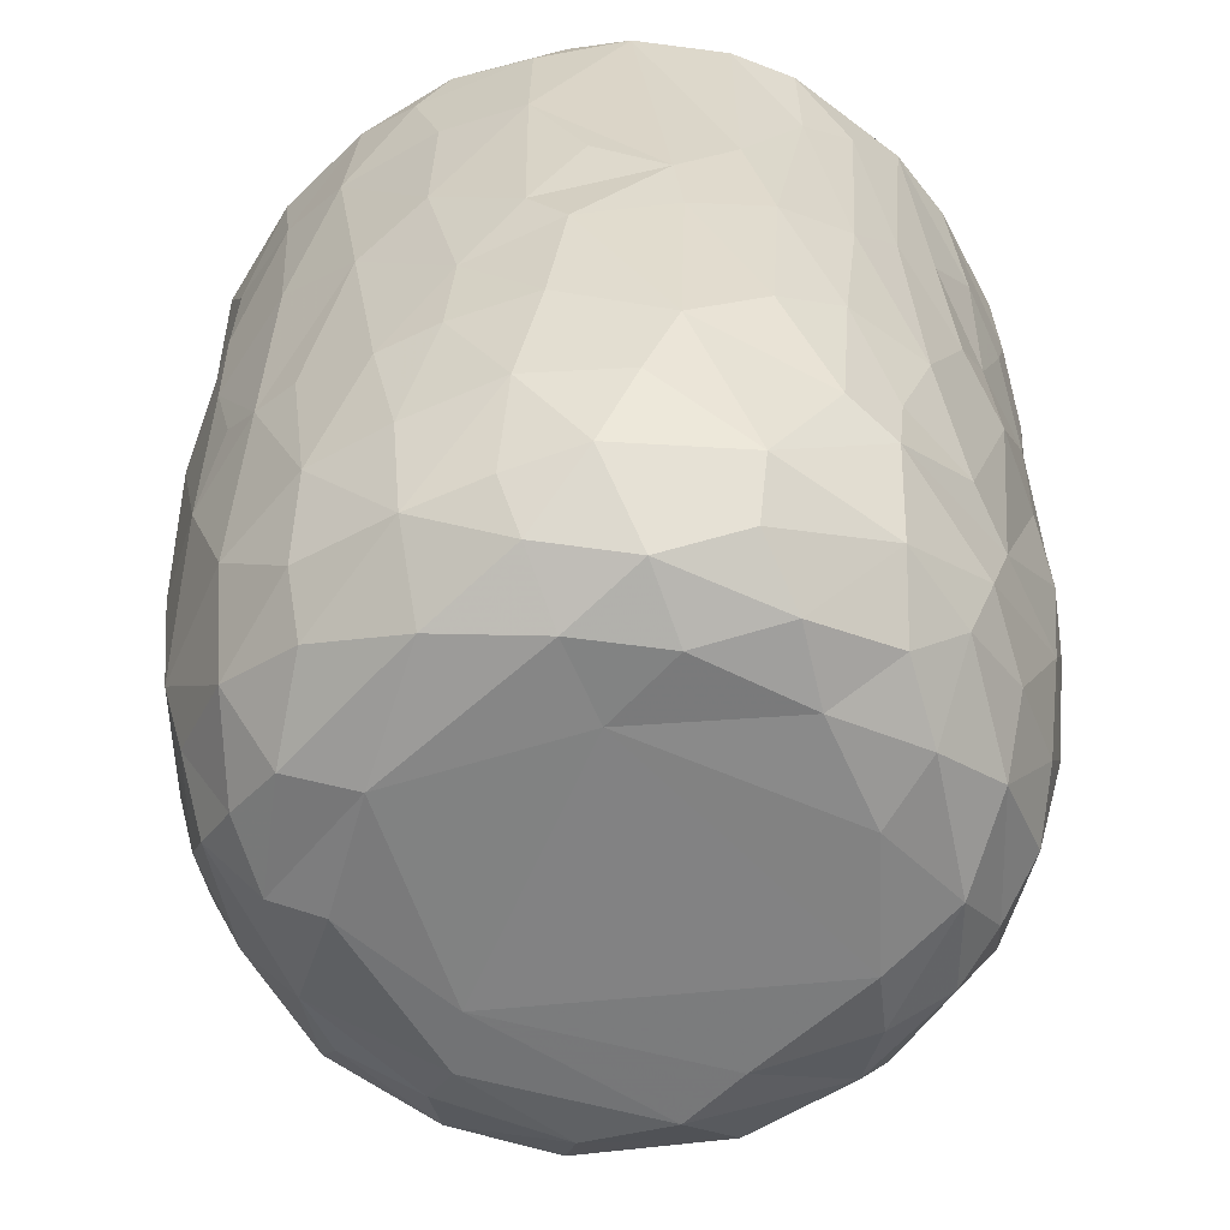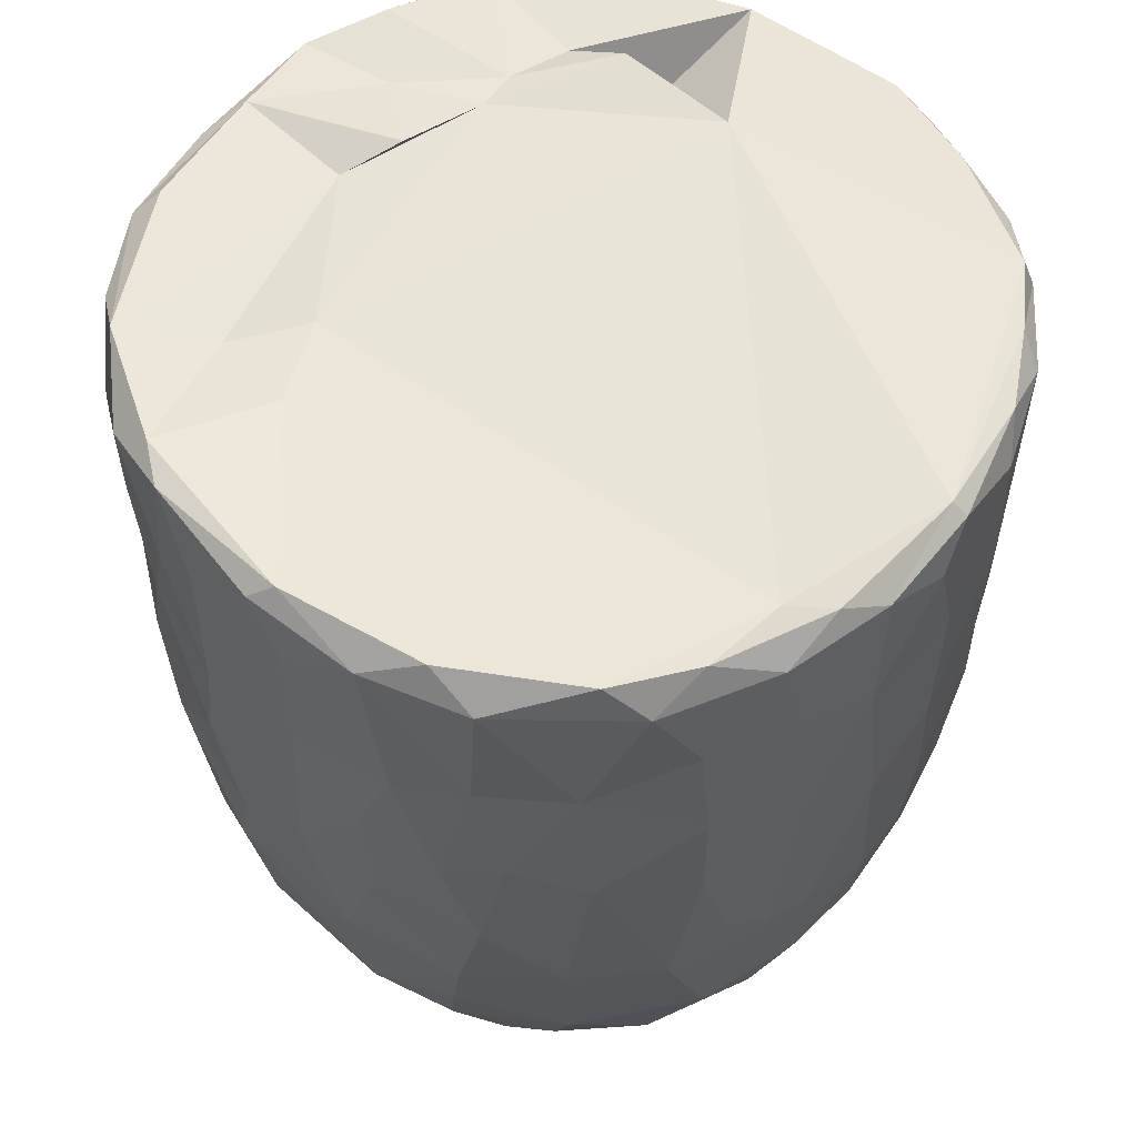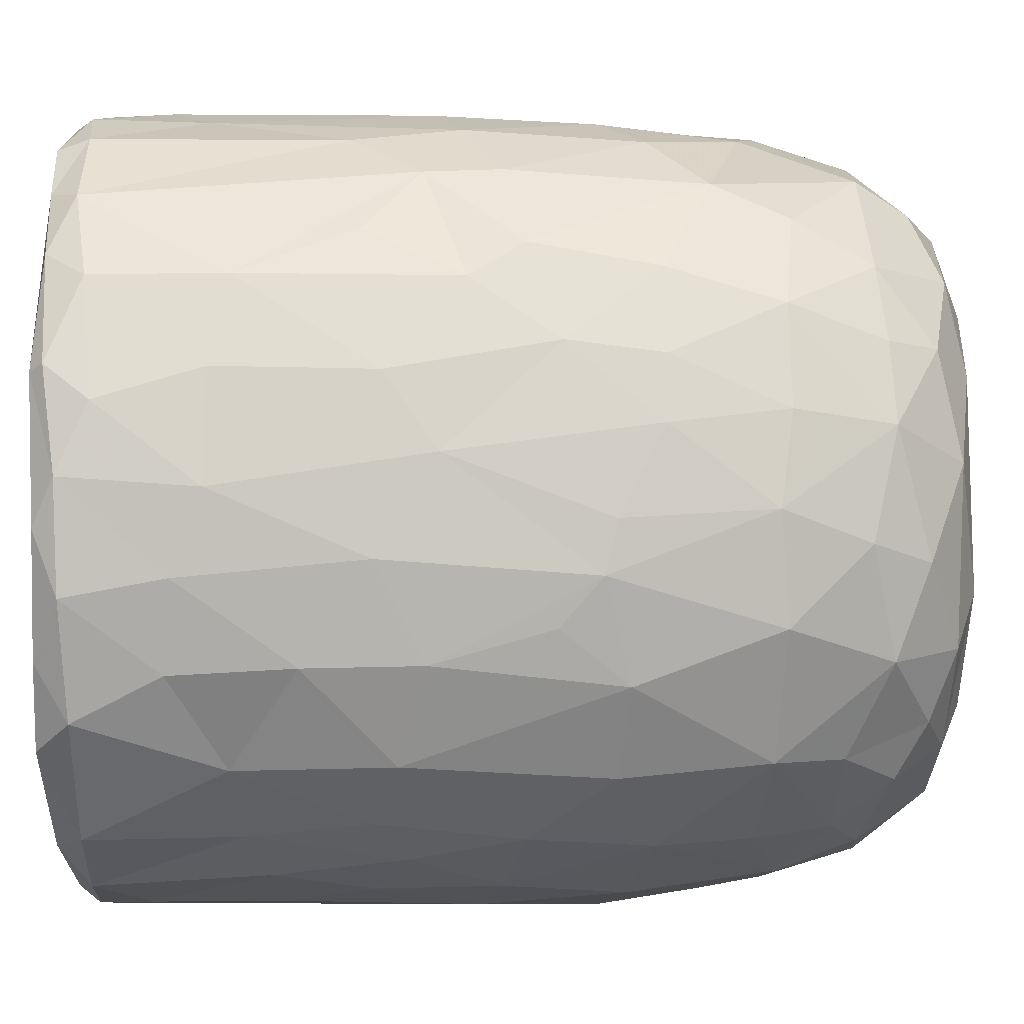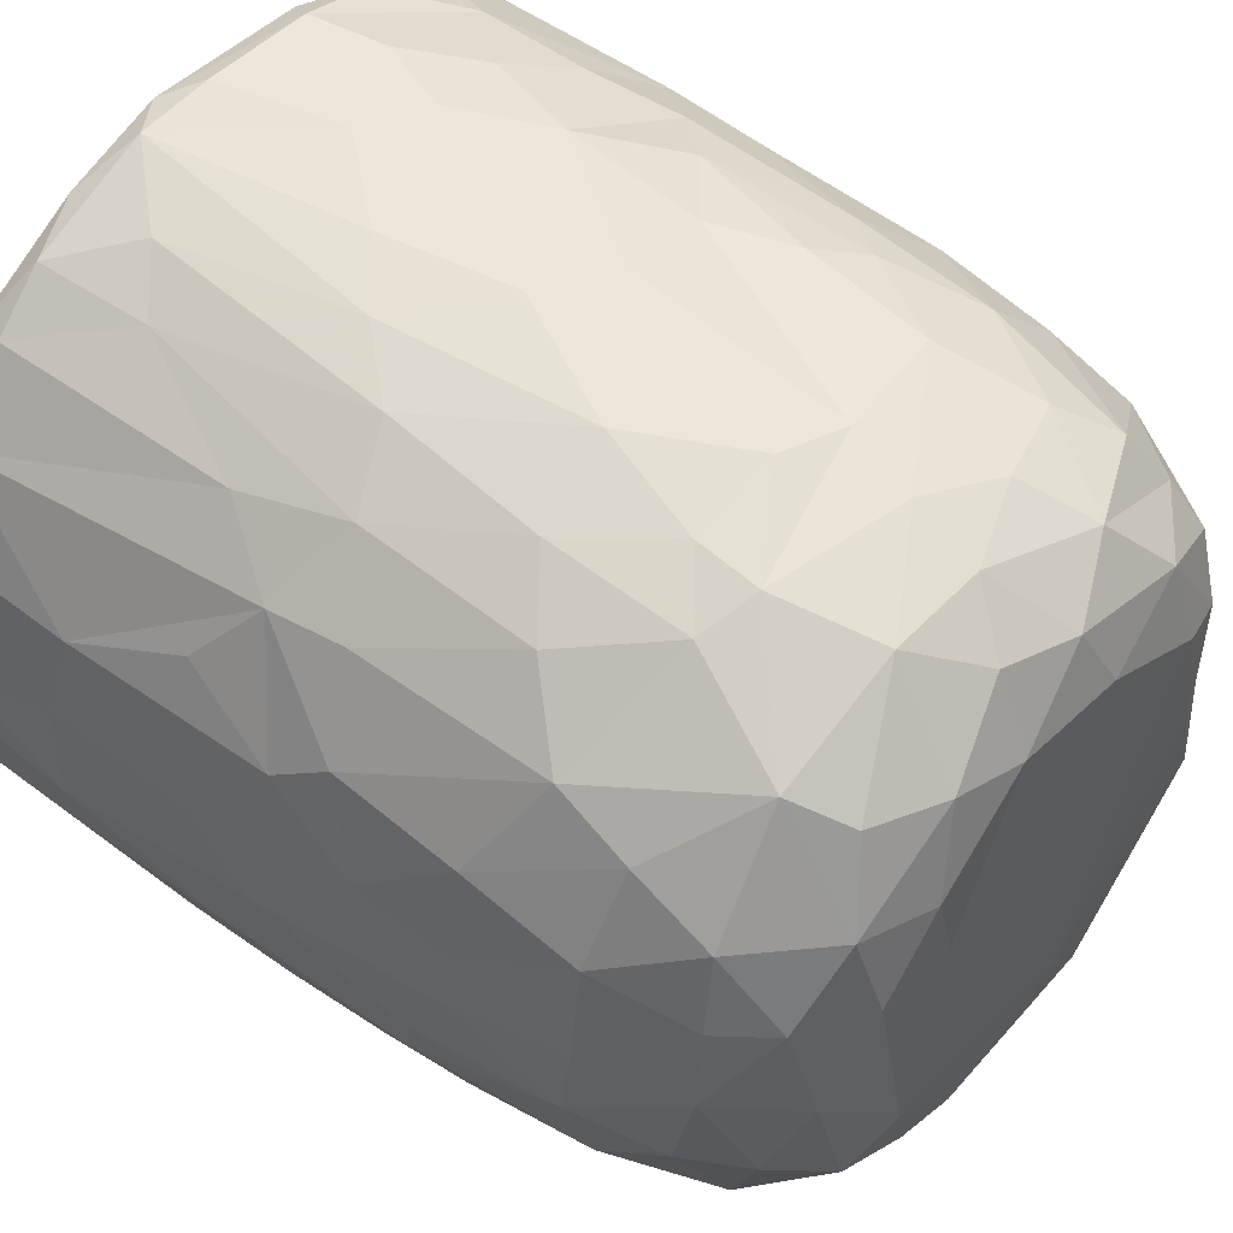
<metadata>
{"format":"obj","ext":"obj","renderer":"f3d","projection":"perspective","resolution":1024,"background":"white","views":[{"elev":-59.7,"azim":-57.9,"up":"+Y"},{"elev":56.7,"azim":-137.7,"up":"+Y"},{"elev":-10.9,"azim":-90.0,"up":"+Z"},{"elev":51.9,"azim":-51.2,"up":"+Z"}]}
</metadata>
<code>
v 0.1369 -0.06004 -0.9049
v 0.1636 -0.1951 -0.9074
v -0.06532 0.07844 -0.9189
v 0.2042 0.2177 -0.9068
v 0.1723 0.4605 -0.9068
v -0.08486 0.5112 -0.9127
v -0.2262 0.3129 -0.8926
v 0.1653 0.8131 -0.9063
v -0.08793 0.819 -0.9146
v -0.3104 0.5312 -0.8679
v 0.2995 0.7379 -0.8783
v -0.009135 0.9506 -0.9126
v -0.268 0.9315 -0.889
v -0.004676 -0.4077 -0.8805
v 0.1649 -0.573 -0.8437
v -0.1637 -0.5784 -0.8492
v -0.1518 -0.2482 -0.8968
v -0.4077 -0.2982 -0.8109
v -0.2447 0.02888 -0.8877
v 0.3865 0.02684 -0.8489
v -0.4024 0.2295 -0.8397
v 0.378 0.5149 -0.8499
v 0.283 0.9772 -0.8661
v -0.05558 0.9917 -0.8755
v -0.3623 -0.5136 -0.7914
v 0.3209 -0.3536 -0.8356
v -0.4742 -0.02056 -0.8022
v 0.4709 0.2305 -0.8097
v 0.5012 0.4962 -0.7802
v -0.4637 0.576 -0.7953
v 0.4809 0.7235 -0.8028
v -0.4963 0.9223 -0.8057
v 0.4673 0.9289 -0.8127
v -0.3832 0.9916 -0.8078
v 0.3689 0.992 -0.8054
v -0.1326 -0.7628 -0.7787
v 0.1516 -0.7897 -0.7787
v -0.3266 -0.6869 -0.7623
v 0.4778 -0.4717 -0.749
v 0.5318 -0.1932 -0.7373
v -0.6164 -0.2107 -0.6866
v 0.5205 -0.001232 -0.7696
v -0.5281 0.3022 -0.7737
v 0.6722 0.7422 -0.6793
v 0.391 -0.6778 -0.7353
v -0.5968 -0.539 -0.6527
v 0.6525 0.3523 -0.6792
v -0.6419 0.5967 -0.6728
v 0.6248 0.9943 -0.6651
v -0.1471 0.9556 -0.6781
v -0.297 -0.9384 -0.5829
v -0.4024 -0.8159 -0.6672
v -0.07132 -0.9316 -0.6636
v 0.09696 -0.8873 -0.6993
v 0.362 -0.8852 -0.6277
v -0.5338 -0.695 -0.6374
v 0.5815 -0.6969 -0.6081
v 0.6434 -0.3254 -0.645
v 0.6625 0.09141 -0.6676
v -0.6707 0.2451 -0.6681
v -0.7398 0.9177 -0.5873
v -0.6547 0.9966 -0.6349
v 0.4356 0.9844 -0.5433
v 0.7223 0.9412 -0.5983
v 0.2404 -0.9556 -0.5779
v -0.4612 -0.8851 -0.5504
v -0.7607 -0.236 -0.5132
v 0.7909 0.2876 -0.5078
v -0.7665 0.9588 -0.2576
v 0.267 0.9532 -0.5465
v 0.1972 -0.9922 -0.4877
v 0.5493 -0.895 -0.462
v 0.7897 -0.148 -0.4748
v -0.8057 0.1823 -0.4752
v -0.794 0.7182 -0.4944
v 0.3609 0.943 -0.3581
v -0.2232 -0.9868 -0.4839
v -0.6557 -0.7908 -0.4477
v 0.745 -0.5782 -0.4385
v -0.809 0.4429 -0.4809
v 0.8159 0.5937 -0.471
v -0.7642 0.9897 -0.4635
v 0.4883 -0.959 -0.3956
v -0.5167 -0.944 -0.3995
v 0.6676 -0.7674 -0.4405
v -0.8236 -0.0847 -0.4016
v 0.8463 0.9388 -0.4085
v -0.7714 -0.558 -0.3952
v 0.07637 -1.003 -0.3856
v -0.4236 -0.9982 -0.2637
v -0.8597 -0.1782 -0.2987
v 0.8349 -0.06762 -0.3854
v 0.8781 0.3582 -0.307
v -0.8595 0.9295 -0.346
v 0.8085 0.9917 -0.3574
v 0.7137 -0.8686 -0.1556
v 0.8331 -0.4705 -0.2622
v 0.5355 -0.989 -0.1858
v -0.6822 -0.868 -0.2417
v -0.7707 -0.7369 -0.217
v -0.8852 0.2908 -0.2688
v 0.8817 0.6735 -0.3048
v -0.8775 0.7026 -0.3067
v 0.5772 0.978 -0.07209
v 0.7835 -0.7364 -0.1839
v -0.8432 -0.5398 -0.1573
v 0.8841 -0.2706 -0.1309
v 0.887 0.04528 -0.2014
v 0.9019 0.9334 -0.159
v 0.07369 0.988 0.5732
v -0.9118 0.9357 -0.1045
v -0.8629 0.9845 -0.2022
v 0.4926 -0.9939 -0.01317
v -0.6268 -0.9497 -0.01765
v 0.9146 0.3858 -0.1335
v -0.9203 0.6335 -0.1269
v 0.8669 0.9784 -0.05846
v -0.8787 -0.2055 -0.1834
v -0.9115 0.1572 -0.05256
v 0.9158 0.7743 -0.1226
v -0.3098 -0.9903 0.1693
v -0.7771 -0.7911 0.0334
v 0.8423 -0.5875 -0.02762
v -0.8861 -0.3069 0.01381
v -0.8717 0.9981 0.1214
v 0.4273 -0.9958 0.3139
v 0.896 -0.1282 0.07331
v 0.9247 0.4959 0.09319
v 0.5151 1.023 0.05679
v -0.5065 -0.9832 0.2008
v 0.7787 -0.7659 0.1546
v 0.8682 -0.4325 0.08008
v 0.9121 0.2138 0.076
v -0.9127 0.2745 0.1185
v -0.9221 0.8663 0.0526
v 0.4884 0.9828 0.2707
v 0.6916 -0.8946 0.127
v -0.6627 -0.8958 0.2234
v -0.8439 -0.5669 0.05253
v 0.8118 -0.6359 0.1904
v -0.914 0.63 0.1247
v -0.9034 0.9663 0.1328
v 0.9188 0.7787 0.1171
v 0.5687 -0.9595 0.2471
v -0.8718 -0.3103 0.1634
v -0.8806 -0.09645 0.189
v 0.8944 0.9772 0.1439
v 0.6844 0.9707 0.1862
v -0.7467 -0.7806 0.2201
v -0.811 -0.5631 0.2864
v 0.8823 -0.02497 0.2396
v 0.8302 -0.3945 0.3069
v -0.8618 0.1026 0.3298
v 0.8939 0.2092 0.2366
v 0.893 0.723 0.2884
v 0.8875 0.4428 0.3274
v -0.8756 0.5916 0.3311
v -0.8684 0.8922 0.3301
v 0.8215 0.9944 0.3228
v -0.8238 -0.3045 0.3613
v 0.8664 0.9284 0.3329
v 0.5053 0.9773 0.3659
v -0.3684 -0.9906 0.3712
v 0.6001 -0.8977 0.3918
v -0.7013 -0.7621 0.3949
v -0.5375 -0.9354 0.4041
v 0.1475 -0.9905 0.4731
v 0.7376 -0.6406 0.4363
v 0.8287 -0.1232 0.3992
v -0.8285 -0.02025 0.4124
v 0.8289 0.1617 0.4206
v -0.8198 0.9823 0.3873
v -0.1204 -0.9783 0.5104
v -0.8168 0.3249 0.4458
v 0.8076 0.696 0.4853
v 0.3944 -0.9478 0.5173
v -0.706 -0.5859 0.4984
v 0.6946 -0.4717 0.5565
v -0.7779 0.9269 0.5295
v -0.7184 0.9924 0.5475
v 0.3458 1.013 0.5567
v 0.7221 0.9928 0.535
v -0.2942 -0.9495 0.5691
v 0.5589 -0.8297 0.5174
v 0.7147 -0.2047 0.5851
v 0.7576 0.03516 0.5426
v -0.7307 0.1998 0.596
v 0.7796 0.2716 0.509
v 0.7663 0.9463 0.551
v -0.6183 0.9998 0.6798
v -0.4529 -0.8708 0.5825
v -0.5166 -0.7487 0.6416
v -0.6941 -0.4148 0.5797
v 0.4667 0.9712 0.5118
v 0.07934 -0.9436 0.6326
v -0.7123 0.02951 0.6072
v 0.6717 0.1897 0.6535
v 0.6952 0.4294 0.6405
v 0.264 -0.8578 0.6882
v 0.4929 -0.7591 0.6476
v -0.104 -0.8946 0.6833
v 0.5426 -0.4326 0.7125
v -0.6354 0.9268 0.7007
v -0.6291 0.365 0.7005
v 0.6792 0.8225 0.6543
v 0.3094 0.8466 0.6096
v 0.5188 0.9879 0.7402
v -0.2304 -0.7655 0.761
v -0.5747 -0.2822 0.7144
v 0.551 0.282 0.7585
v 0.5769 0.9219 0.7399
v 0.3934 -0.6509 0.7418
v -0.4252 -0.4958 0.7659
v -0.5743 0.1181 0.7426
v 0.5463 -0.1168 0.7466
v -0.01658 -0.7825 0.7739
v -0.3017 -0.5407 0.8107
v -0.4372 -0.1783 0.8025
v 0.5191 0.5074 0.7776
v 0.5092 0.7464 0.7926
v -0.4903 0.6803 0.7875
v -0.5038 0.9429 0.7911
v -0.3553 1 0.8162
v 0.2462 0.9898 0.852
v 0.1834 -0.7091 0.7827
v 0.3243 -0.4334 0.8183
v 0.4543 -0.2221 0.7909
v 0.003767 -0.6267 0.8291
v -0.2957 -0.3925 0.825
v 0.3459 -0.1472 0.8445
v 0.4381 0.1644 0.8168
v -0.4107 0.1913 0.8322
v 0.3011 0.3679 0.8604
v 0.3625 0.5902 0.854
v -0.3687 0.7782 0.85
v 0.3854 0.9277 0.8413
v 0.05311 -0.4623 0.8516
v -0.08964 -0.4035 0.8631
v -0.2297 -0.149 0.8732
v 0.2713 0.03518 0.8588
v -0.2857 0.3309 0.8738
v 0.2419 0.7469 0.8917
v -0.2179 0.9437 0.895
v -0.1282 0.9982 0.8829
v 0.06348 0.03368 0.9022
v -0.0894 0.1434 0.9009
v 0.0441 0.2815 0.8926
v -0.1453 0.4478 0.9007
v 0.1726 0.571 0.8974
v 0.2087 0.9246 0.8963
v -0.04968 0.9284 0.9149
v 0.01606 0.6357 0.9157
f 1 2 3
f 1 3 4
f 3 5 4
f 3 6 5
f 7 6 3
f 6 8 5
f 9 6 10
f 6 9 8
f 11 5 8
f 8 9 12
f 9 13 12
f 14 2 15
f 16 17 14
f 14 17 2
f 17 18 19
f 19 3 17
f 17 3 2
f 2 1 20
f 20 1 4
f 19 21 7
f 7 3 19
f 5 22 4
f 10 6 7
f 11 22 5
f 10 13 9
f 8 12 23
f 8 23 11
f 24 12 13
f 12 24 23
f 16 14 15
f 25 18 16
f 15 2 26
f 18 17 16
f 2 20 26
f 27 19 18
f 27 21 19
f 20 4 28
f 4 22 28
f 21 10 7
f 29 28 22
f 30 10 21
f 31 22 11
f 30 13 10
f 32 13 30
f 11 33 31
f 23 33 11
f 34 13 32
f 34 24 13
f 35 33 23
f 24 35 23
f 36 16 37
f 16 15 37
f 38 16 36
f 38 25 16
f 39 26 40
f 27 18 41
f 26 20 40
f 20 42 40
f 20 28 42
f 27 43 21
f 30 21 43
f 31 29 22
f 29 31 44
f 37 15 45
f 25 38 46
f 39 45 15
f 26 39 15
f 29 47 28
f 30 43 48
f 47 29 44
f 48 32 30
f 31 33 44
f 44 33 49
f 49 33 35
f 34 50 24
f 51 52 53
f 52 36 53
f 53 36 37
f 53 37 54
f 52 38 36
f 37 45 55
f 46 38 56
f 57 45 39
f 18 25 46
f 58 39 40
f 42 28 59
f 60 43 27
f 59 28 47
f 61 32 48
f 32 62 34
f 63 49 35
f 37 55 54
f 57 55 45
f 52 56 38
f 39 58 57
f 18 46 41
f 59 40 42
f 41 60 27
f 48 43 60
f 64 44 49
f 62 32 61
f 62 50 34
f 54 65 53
f 55 65 54
f 66 56 52
f 40 59 58
f 41 67 60
f 59 47 68
f 68 47 44
f 62 69 50
f 50 70 24
f 70 35 24
f 35 70 63
f 65 71 53
f 66 52 51
f 57 72 55
f 41 46 67
f 73 58 59
f 60 67 74
f 75 61 48
f 76 70 50
f 77 51 53
f 78 56 66
f 46 56 78
f 58 79 57
f 58 73 79
f 73 59 68
f 48 80 75
f 44 81 68
f 44 64 81
f 62 61 82
f 82 69 62
f 50 69 76
f 77 53 71
f 55 83 65
f 72 83 55
f 66 84 78
f 85 72 57
f 86 74 67
f 80 48 60
f 80 60 74
f 64 87 81
f 49 87 64
f 84 66 51
f 78 88 46
f 88 67 46
f 89 77 71
f 51 90 84
f 90 51 77
f 83 71 65
f 79 85 57
f 91 86 67
f 73 68 92
f 68 81 93
f 94 61 75
f 61 94 82
f 70 76 63
f 87 49 95
f 96 72 85
f 73 97 79
f 68 93 92
f 98 89 71
f 78 84 99
f 78 100 88
f 91 67 88
f 92 97 73
f 91 74 86
f 80 74 101
f 102 93 81
f 80 103 75
f 87 102 81
f 76 104 63
f 83 98 71
f 96 83 72
f 96 85 105
f 85 79 105
f 79 97 105
f 106 91 88
f 92 107 97
f 91 101 74
f 93 108 92
f 80 101 103
f 103 94 75
f 87 109 102
f 110 76 69
f 63 104 49
f 98 83 96
f 99 100 78
f 106 88 100
f 92 108 107
f 111 94 103
f 82 94 112
f 89 90 77
f 113 89 98
f 99 84 114
f 102 115 93
f 103 101 116
f 95 117 87
f 117 109 87
f 112 69 82
f 91 106 118
f 119 91 118
f 119 101 91
f 115 108 93
f 109 120 102
f 111 112 94
f 49 104 95
f 104 117 95
f 114 84 90
f 116 101 119
f 115 102 120
f 103 116 111
f 89 121 90
f 99 122 100
f 97 123 105
f 97 107 123
f 118 106 124
f 111 125 112
f 126 121 89
f 113 126 89
f 122 99 114
f 122 106 100
f 108 127 107
f 124 119 118
f 120 128 115
f 125 69 112
f 129 117 104
f 90 130 114
f 131 96 105
f 107 132 123
f 115 127 108
f 115 133 127
f 134 116 119
f 135 111 116
f 110 136 76
f 136 104 76
f 121 130 90
f 113 98 137
f 96 137 98
f 122 114 138
f 105 123 131
f 106 122 139
f 139 124 106
f 132 140 123
f 141 116 134
f 141 135 116
f 142 111 135
f 109 143 120
f 111 142 125
f 136 129 104
f 144 113 137
f 96 131 137
f 140 131 123
f 145 124 139
f 107 127 132
f 128 133 115
f 138 114 130
f 146 124 145
f 124 146 119
f 134 119 146
f 120 143 128
f 109 147 143
f 109 117 147
f 148 117 129
f 138 149 122
f 122 150 139
f 127 151 132
f 133 151 127
f 148 147 117
f 126 113 144
f 150 122 149
f 145 139 150
f 132 152 140
f 152 132 151
f 153 134 146
f 133 154 151
f 147 155 143
f 136 148 129
f 154 128 156
f 133 128 154
f 157 141 134
f 156 128 155
f 155 128 143
f 157 135 141
f 158 142 135
f 148 159 147
f 160 145 150
f 157 134 153
f 158 135 157
f 147 161 155
f 136 162 148
f 163 130 121
f 164 144 137
f 138 165 149
f 164 137 131
f 165 150 149
f 160 146 145
f 159 161 147
f 125 110 69
f 162 159 148
f 163 166 130
f 167 121 126
f 138 130 166
f 168 164 131
f 168 131 140
f 151 169 152
f 170 146 160
f 153 146 170
f 154 156 171
f 172 142 158
f 142 172 125
f 173 163 121
f 152 168 140
f 154 171 151
f 174 157 153
f 175 156 155
f 175 155 161
f 176 167 126
f 176 126 144
f 164 176 144
f 165 138 166
f 177 150 165
f 169 168 152
f 169 178 168
f 151 171 169
f 179 158 157
f 172 180 125
f 181 136 110
f 162 182 159
f 167 173 121
f 183 166 163
f 164 168 184
f 177 160 150
f 178 169 185
f 186 169 171
f 153 170 187
f 153 187 174
f 156 188 171
f 175 188 156
f 161 189 175
f 189 159 182
f 189 161 159
f 180 190 125
f 181 162 136
f 163 173 183
f 166 183 191
f 184 176 164
f 166 192 165
f 191 192 166
f 193 160 177
f 185 169 186
f 171 188 186
f 179 172 158
f 172 179 180
f 190 110 125
f 194 182 162
f 181 194 162
f 195 167 176
f 177 165 192
f 193 170 160
f 170 196 187
f 197 186 188
f 198 188 175
f 179 157 187
f 187 157 174
f 195 173 167
f 199 195 176
f 168 200 184
f 193 177 192
f 200 168 178
f 196 170 193
f 173 201 183
f 184 199 176
f 178 185 202
f 186 197 185
f 188 198 197
f 203 179 204
f 189 205 175
f 203 180 179
f 110 206 181
f 181 206 194
f 194 207 182
f 201 173 195
f 183 208 191
f 208 183 201
f 184 200 199
f 202 200 178
f 196 193 209
f 197 198 210
f 179 187 204
f 198 175 205
f 203 190 180
f 189 182 211
f 208 192 191
f 199 200 212
f 200 202 212
f 192 213 193
f 193 213 209
f 214 196 209
f 185 197 215
f 187 196 214
f 189 211 205
f 182 207 211
f 195 216 201
f 195 199 216
f 217 213 192
f 209 213 218
f 185 215 202
f 209 218 214
f 197 210 215
f 214 204 187
f 219 198 220
f 205 220 198
f 203 204 221
f 211 220 205
f 190 203 222
f 190 223 110
f 224 194 206
f 201 216 208
f 225 216 199
f 217 192 208
f 212 225 199
f 225 212 226
f 202 226 212
f 226 202 227
f 215 227 202
f 214 221 204
f 198 219 210
f 222 203 221
f 223 190 222
f 224 207 194
f 228 208 216
f 225 228 216
f 217 208 228
f 213 217 229
f 213 229 218
f 230 227 231
f 215 231 227
f 232 214 218
f 210 231 215
f 221 214 232
f 210 219 233
f 220 234 219
f 221 235 222
f 236 220 211
f 207 224 236
f 207 236 211
f 110 224 206
f 225 226 228
f 237 228 226
f 237 217 228
f 238 229 217
f 238 217 237
f 230 237 226
f 229 238 239
f 227 230 226
f 229 239 218
f 240 230 231
f 232 218 239
f 210 233 231
f 235 232 241
f 235 221 232
f 219 234 233
f 220 242 234
f 235 243 222
f 243 223 222
f 243 244 223
f 223 244 110
f 244 224 110
f 245 238 237
f 239 238 245
f 240 245 237
f 240 237 230
f 246 239 245
f 241 232 239
f 241 239 246
f 233 247 245
f 233 245 240
f 231 233 240
f 248 241 246
f 248 243 241
f 234 249 233
f 243 235 241
f 242 249 234
f 250 242 220
f 220 236 250
f 224 250 236
f 244 243 251
f 244 251 250
f 224 244 250
f 247 246 245
f 248 246 247
f 252 248 247
f 252 247 249
f 233 249 247
f 243 248 252
f 251 243 252
f 252 249 242
f 251 252 242
f 250 251 242

</code>
